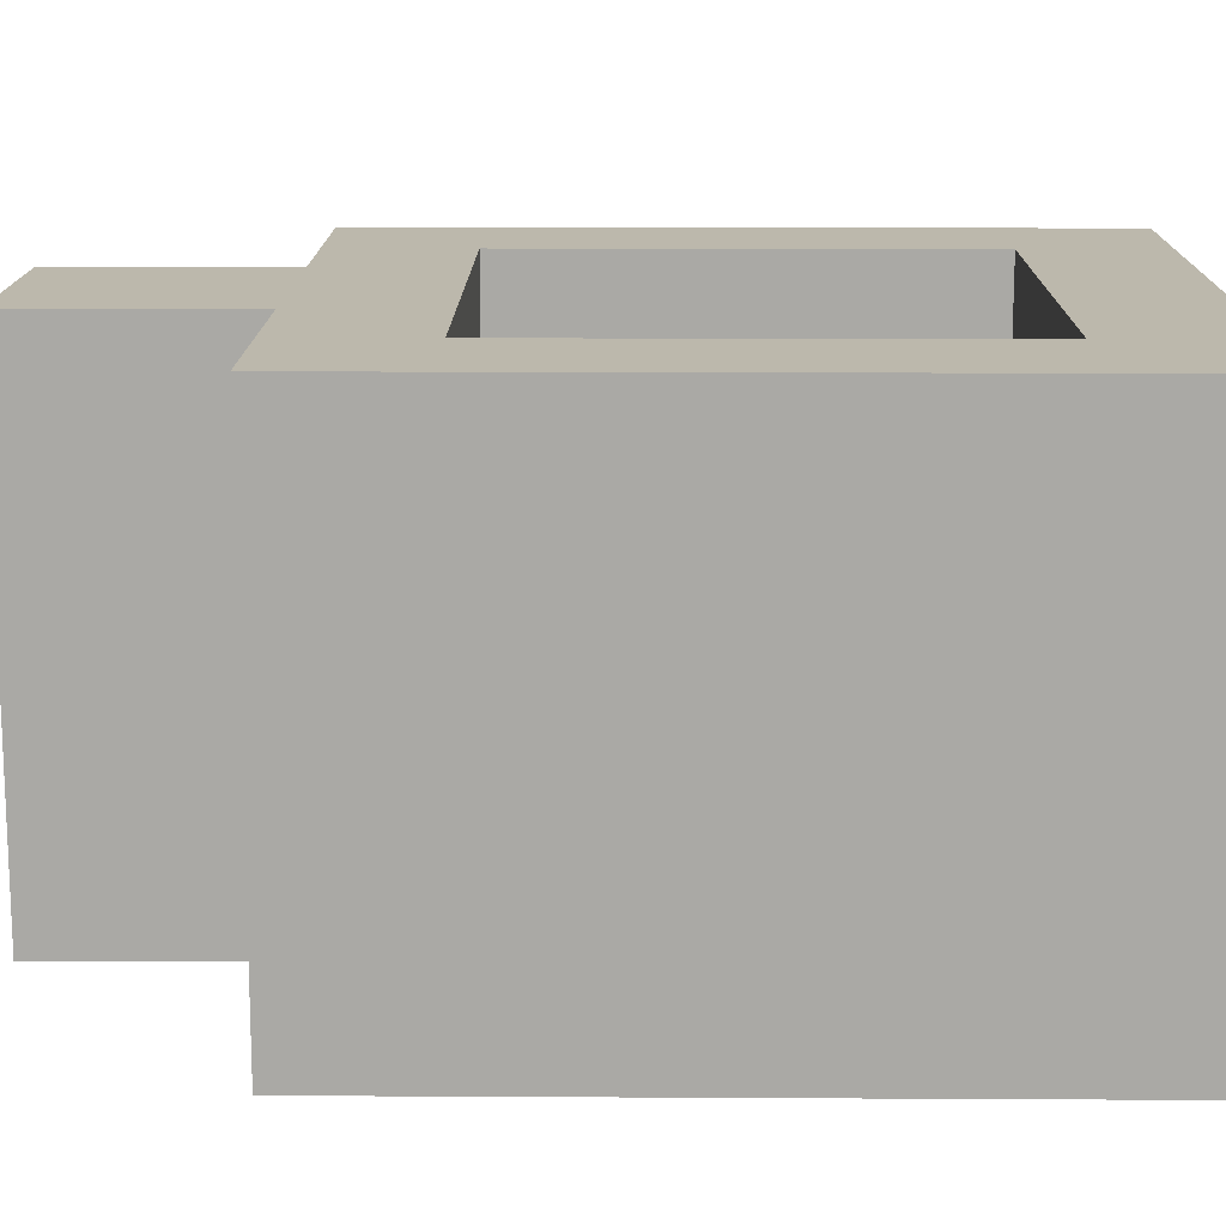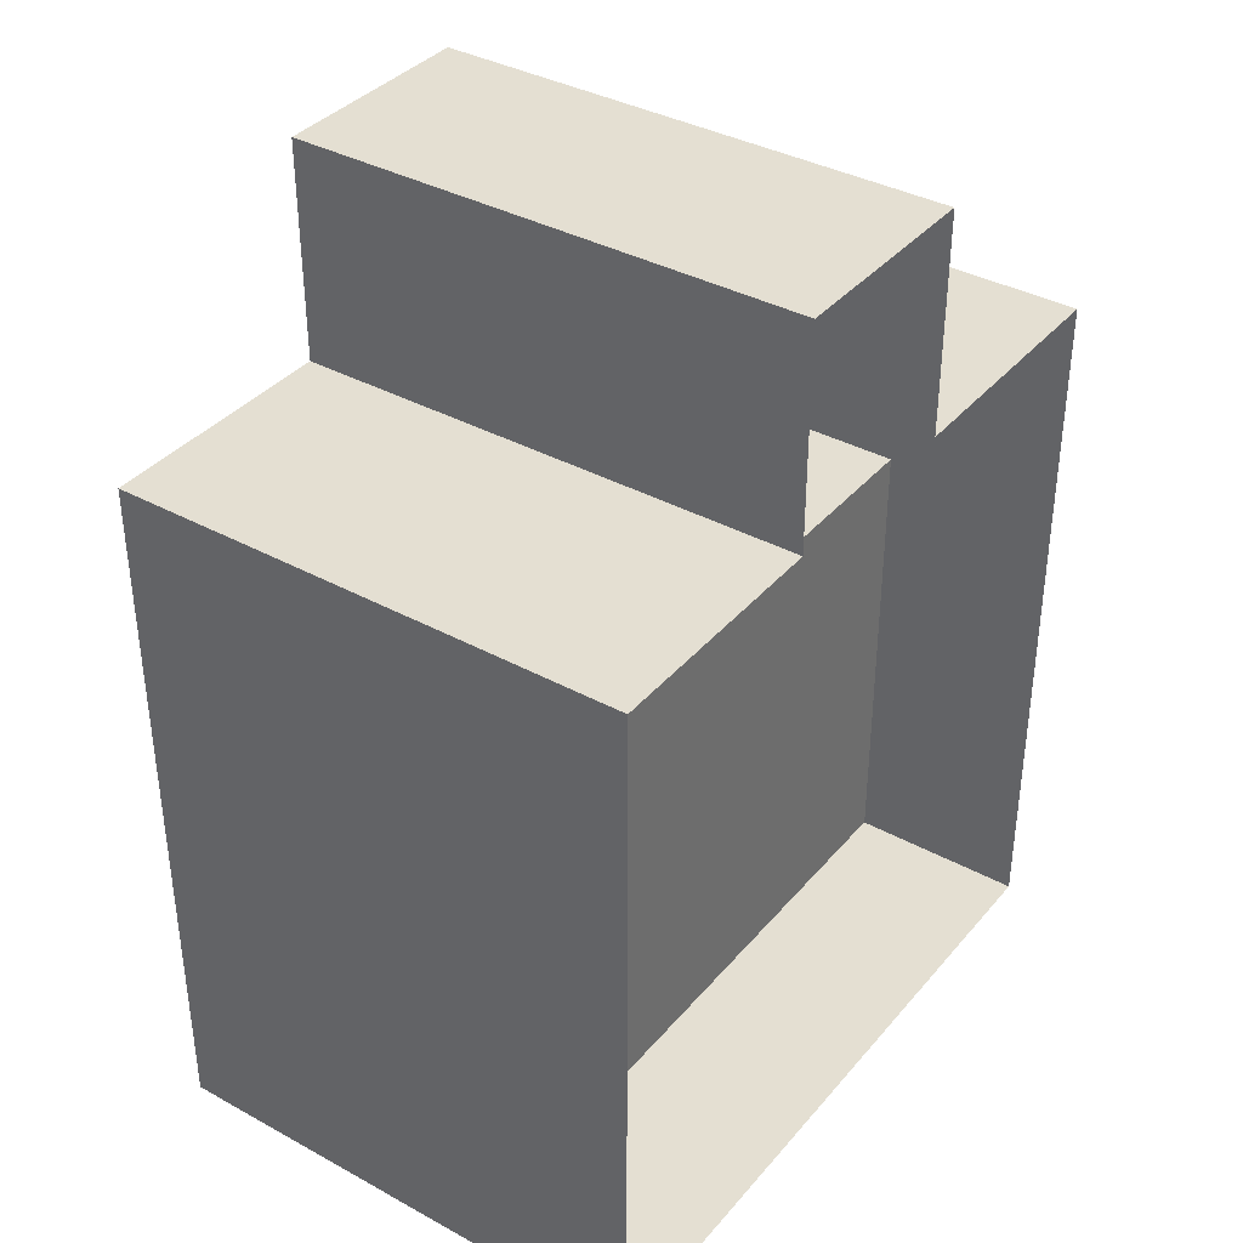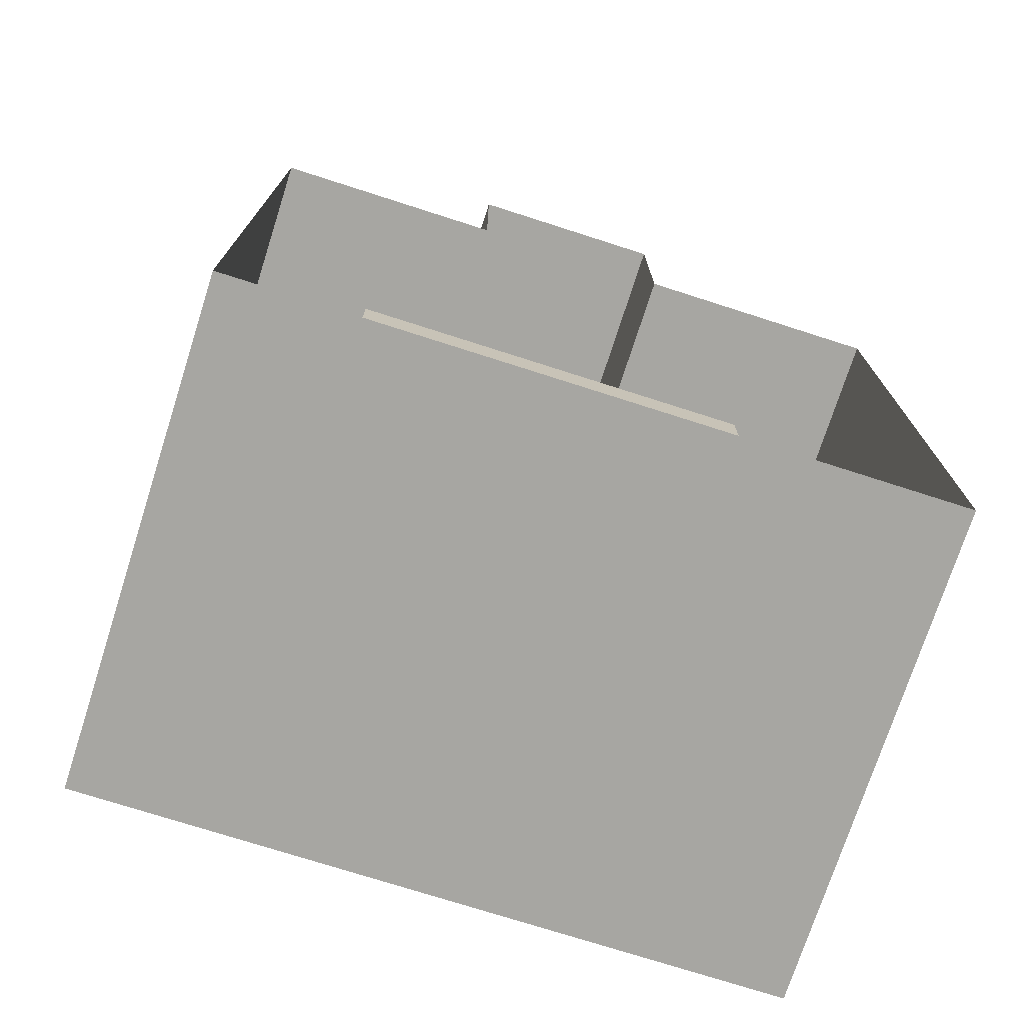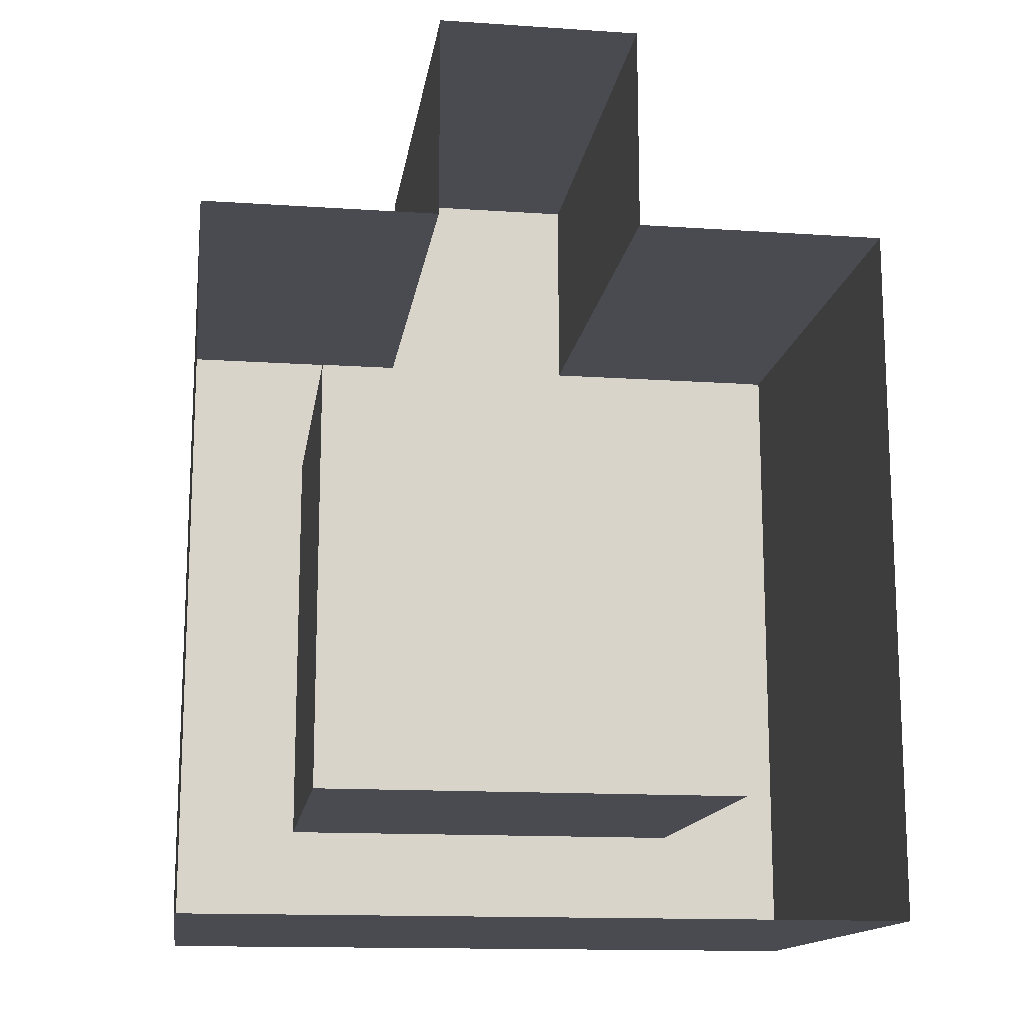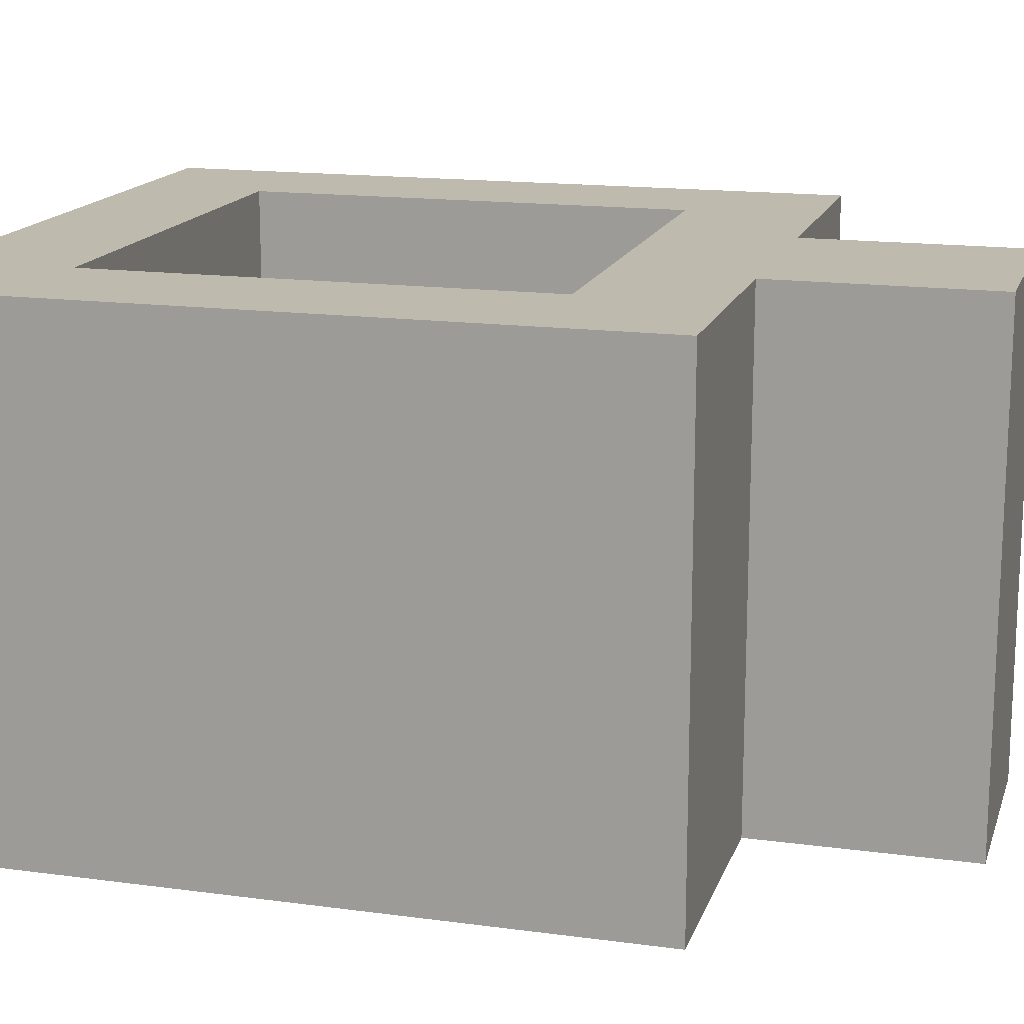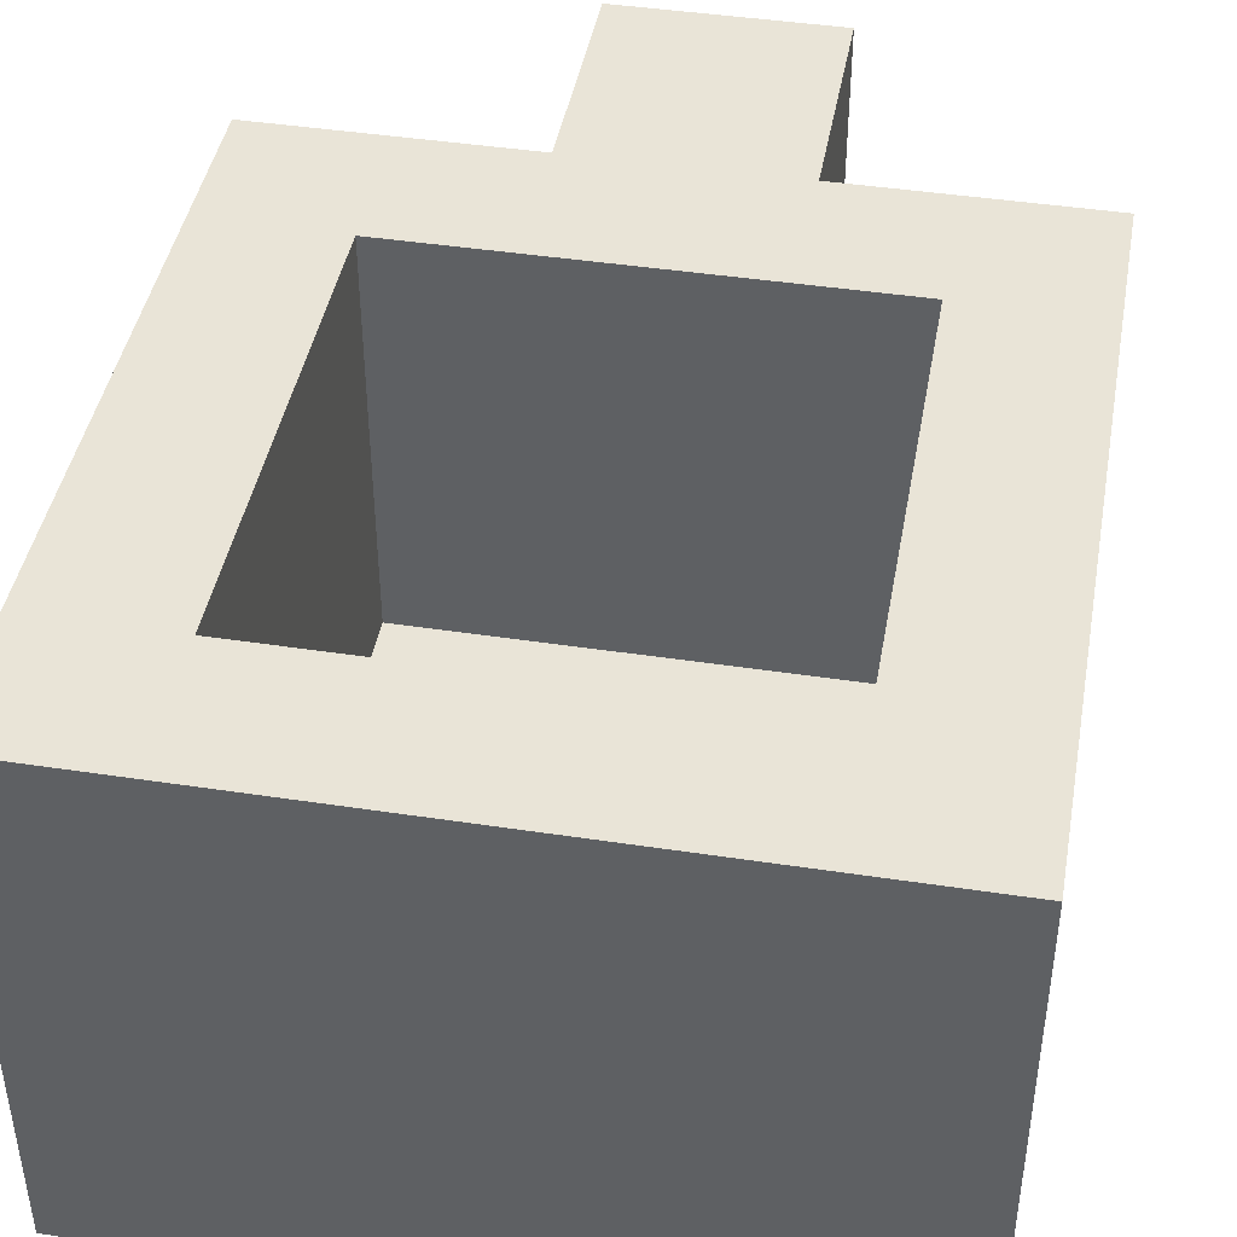
<metadata>
{"format":"obj","ext":"obj","renderer":"f3d","projection":"perspective","resolution":1024,"background":"white","views":[{"elev":14.6,"azim":-89.3,"up":"+Z"},{"elev":37.2,"azim":125.1,"up":"+Y"},{"elev":-74.0,"azim":162.2,"up":"+Y"},{"elev":-14.5,"azim":171.7,"up":"+Y"},{"elev":15.8,"azim":105.7,"up":"+Z"},{"elev":43.3,"azim":10.2,"up":"+Z"}]}
</metadata>
<code>
g NuclearCity_FinkHouse_breakable_objects_004
v 0.15 0.1041 0.1078
v 0.15 0.1041 -0.1078
v 0.15 -0.1959 -0.1078
v 0.15 -0.1959 0.1078
v 0.15 -0.1959 0.1078
v 0.15 -0.1959 -0.1078
v -0.15 -0.1959 -0.1078
v -0.15 -0.1959 0.1078
v -0.15 -0.1959 0.1078
v -0.15 -0.1959 -0.1078
v -0.15 0.1041 -0.1078
v -0.15 0.1041 0.1078
v -0.15 -0.1959 0.1078
v -0.15 0.1041 0.1078
v -0.094 0.04805 0.1078
v -0.094 -0.1399 0.1078
v 0.15 -0.1959 0.1078
v 0.094 -0.1399 0.1078
v 0.094 0.04805 0.1078
v 0.15 0.1041 0.1078
v 0.094 -0.1399 -0.06222
v 0.094 0.04805 -0.06222
v 0.094 0.04805 0.1078
v 0.094 -0.1399 0.1078
v 0.094 0.04805 -0.06222
v -0.094 0.04805 -0.06222
v -0.094 0.04805 0.1078
v 0.094 0.04805 0.1078
v -0.094 0.04805 -0.06222
v -0.094 -0.1399 -0.06222
v -0.094 -0.1399 0.1078
v -0.094 0.04805 0.1078
v -0.094 -0.1399 -0.06222
v 0.094 -0.1399 -0.06222
v 0.094 -0.1399 0.1078
v -0.094 -0.1399 0.1078
v -0.094 0.04805 -0.06222
v 0.094 0.04805 -0.06222
v 0.094 -0.1399 -0.06222
v -0.094 -0.1399 -0.06222
v 0.15 0.1041 -0.1078
v 0.15 0.1041 0.1078
v 0.04776 0.1041 0.1078
v 0.04776 0.1041 -0.1078
v -0.04097 0.1041 -0.1078
v -0.04097 0.1041 0.1078
v -0.15 0.1041 0.1078
v -0.15 0.1041 -0.1078
v -0.04098 0.1959 -0.1078
v -0.04098 0.1959 0.1078
v -0.04097 0.1041 0.1078
v -0.04097 0.1041 -0.1078
v -0.04098 0.1959 0.1078
v 0.04777 0.1959 0.1078
v 0.04776 0.1041 0.1078
v -0.04097 0.1041 0.1078
v 0.04777 0.1959 0.1078
v 0.04777 0.1959 -0.1078
v 0.04776 0.1041 -0.1078
v 0.04776 0.1041 0.1078
v -0.04098 0.1959 0.1078
v -0.04098 0.1959 -0.1078
v 0.04777 0.1959 -0.1078
v 0.04777 0.1959 0.1078
g NuclearCity_FinkHouse_breakable_objects_004_0
f 3 2 1
f 4 3 1
f 7 6 5
f 8 7 5
f 11 10 9
f 12 11 9
f 15 14 13
f 16 15 13
f 16 13 17
f 18 16 17
f 19 18 17
f 15 19 20
f 20 19 17
f 14 15 20
f 23 22 21
f 24 23 21
f 27 26 25
f 28 27 25
f 31 30 29
f 32 31 29
f 35 34 33
f 36 35 33
f 39 38 37
f 40 39 37
f 43 42 41
f 44 43 41
f 47 46 45
f 48 47 45
f 51 50 49
f 52 51 49
f 55 54 53
f 56 55 53
f 59 58 57
f 60 59 57
f 63 62 61
f 64 63 61

</code>
